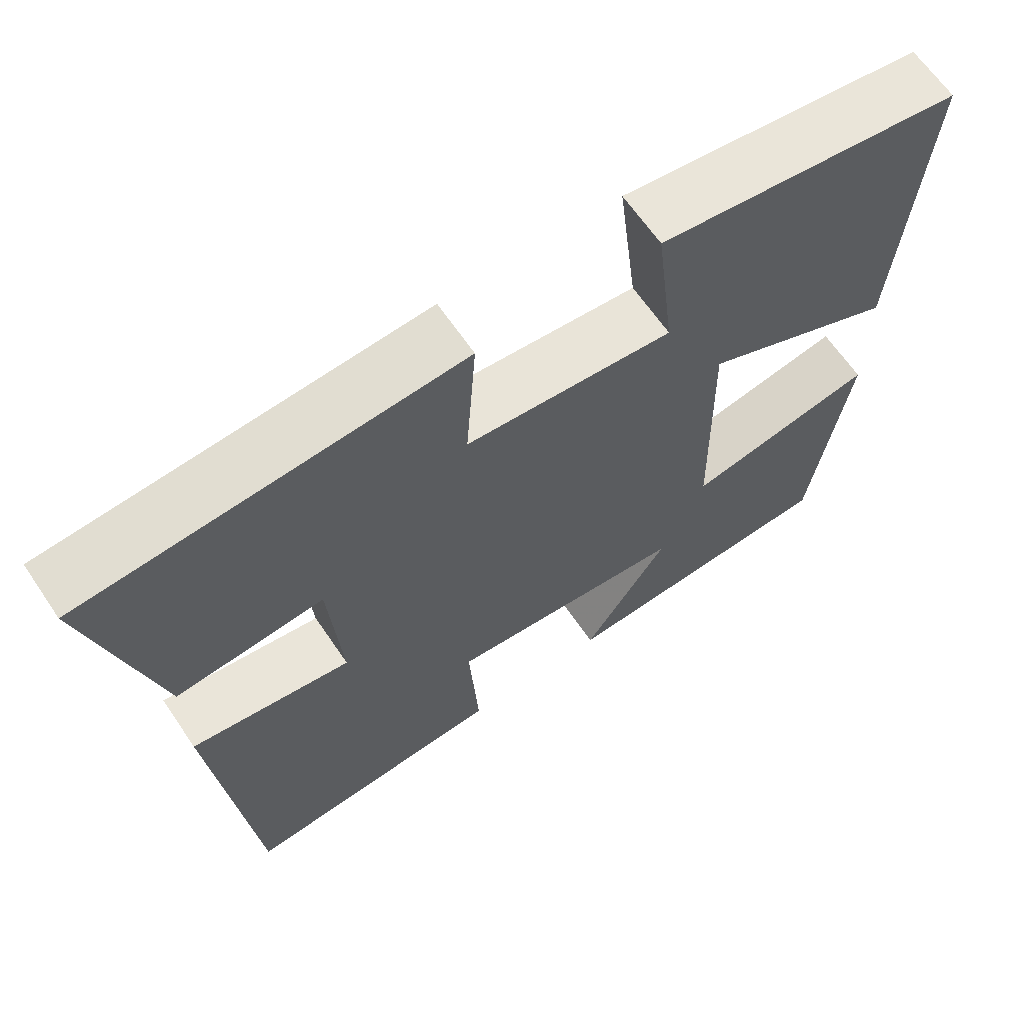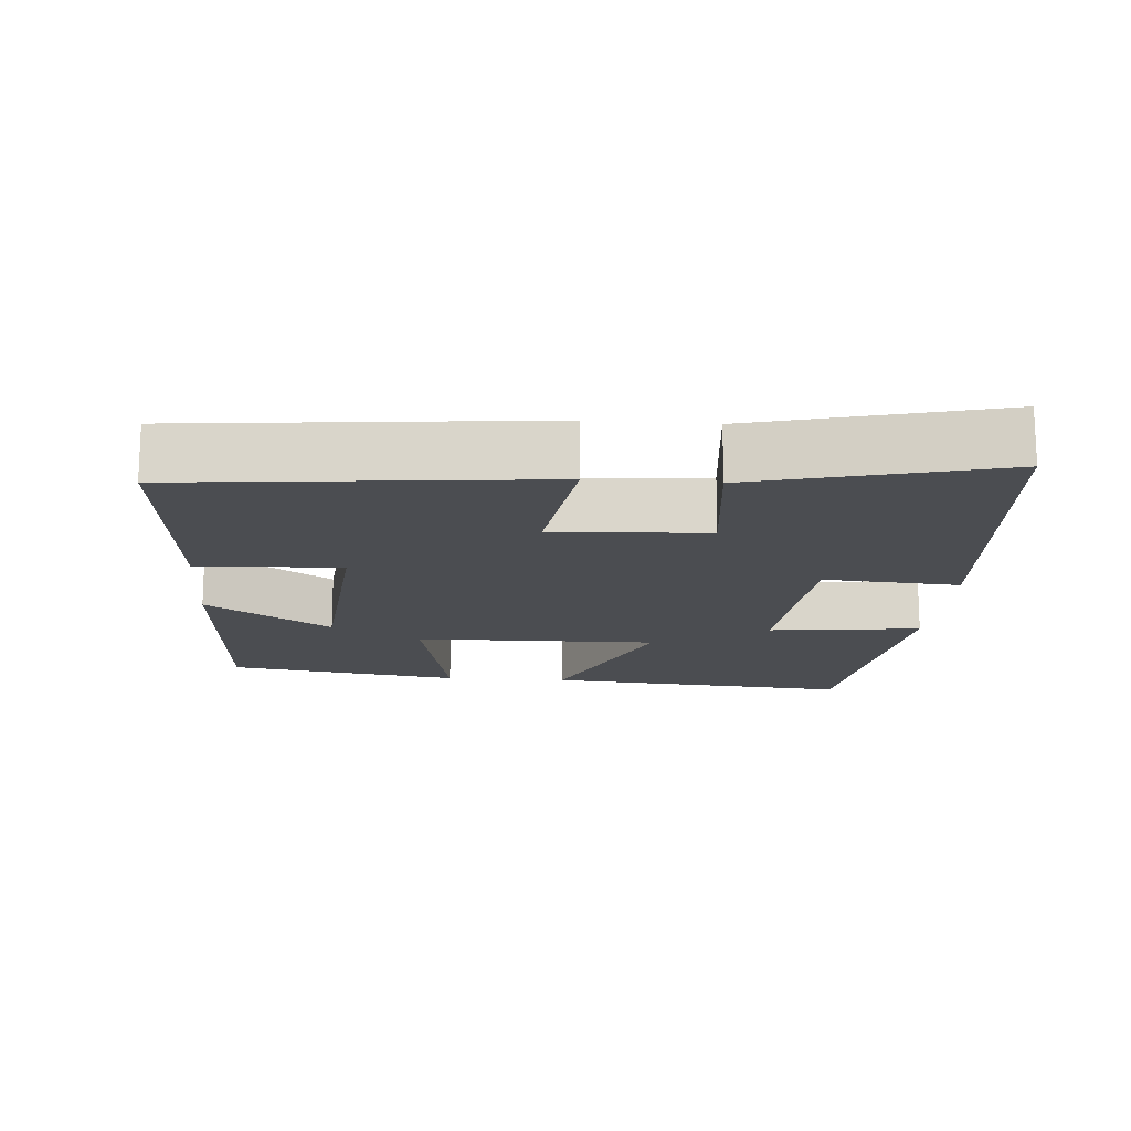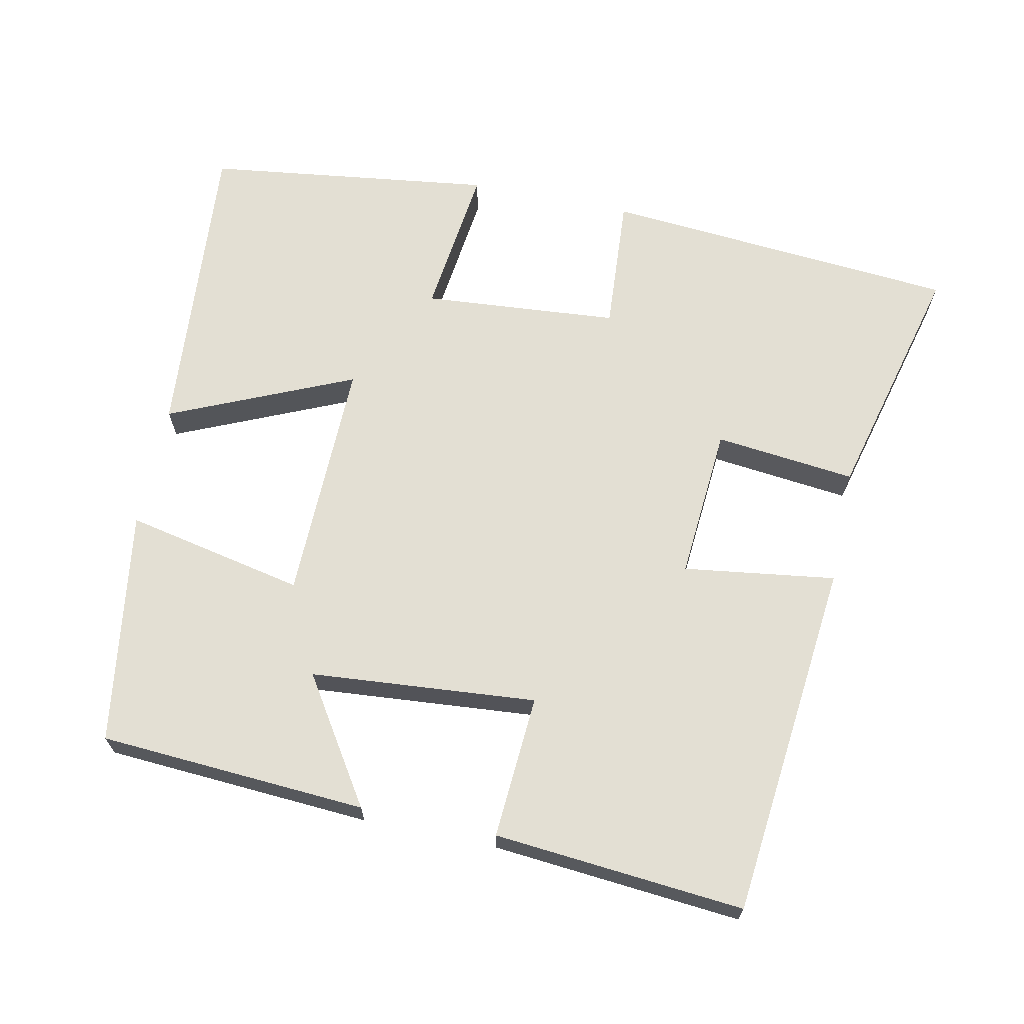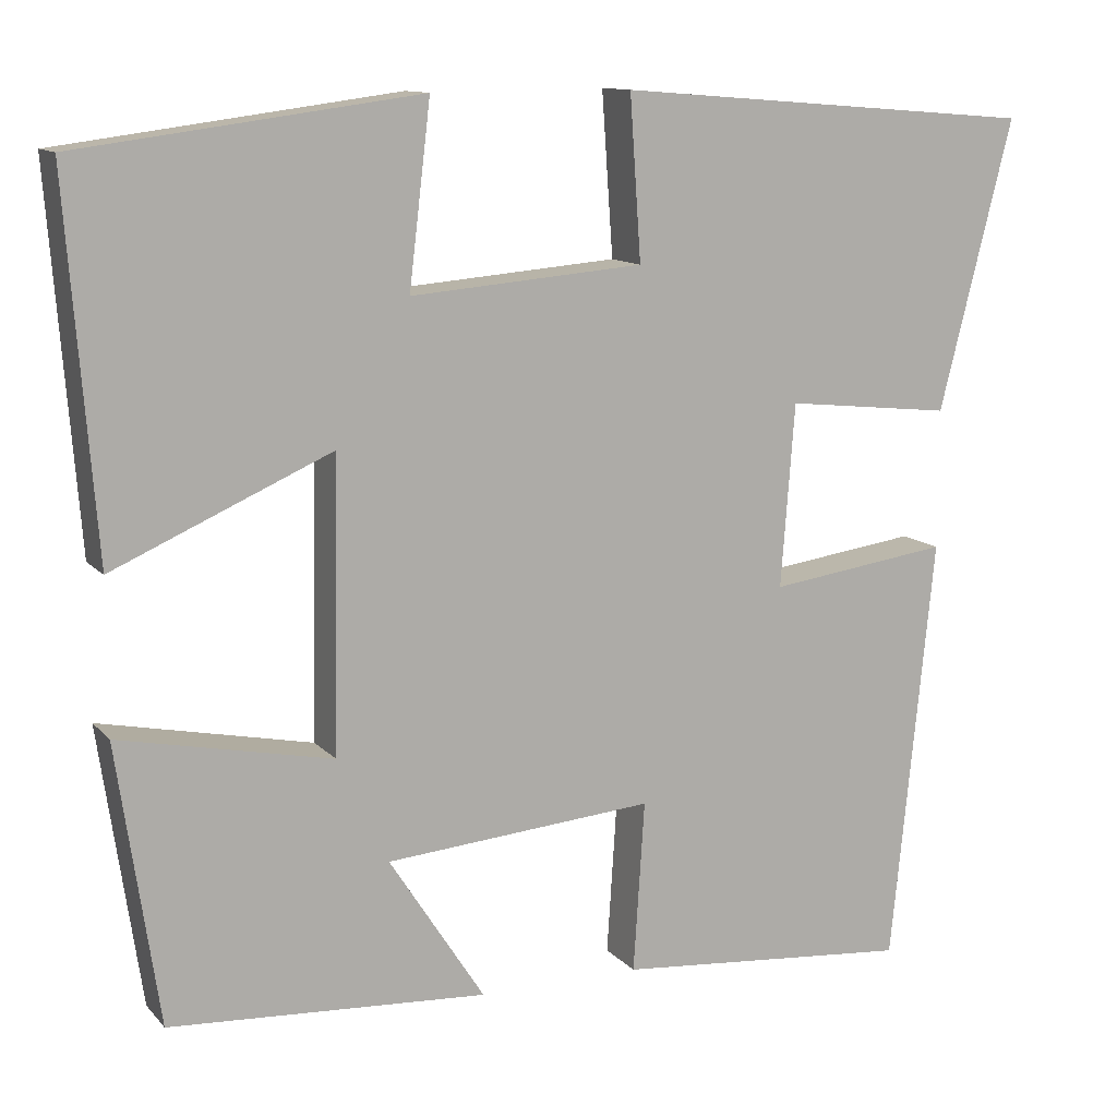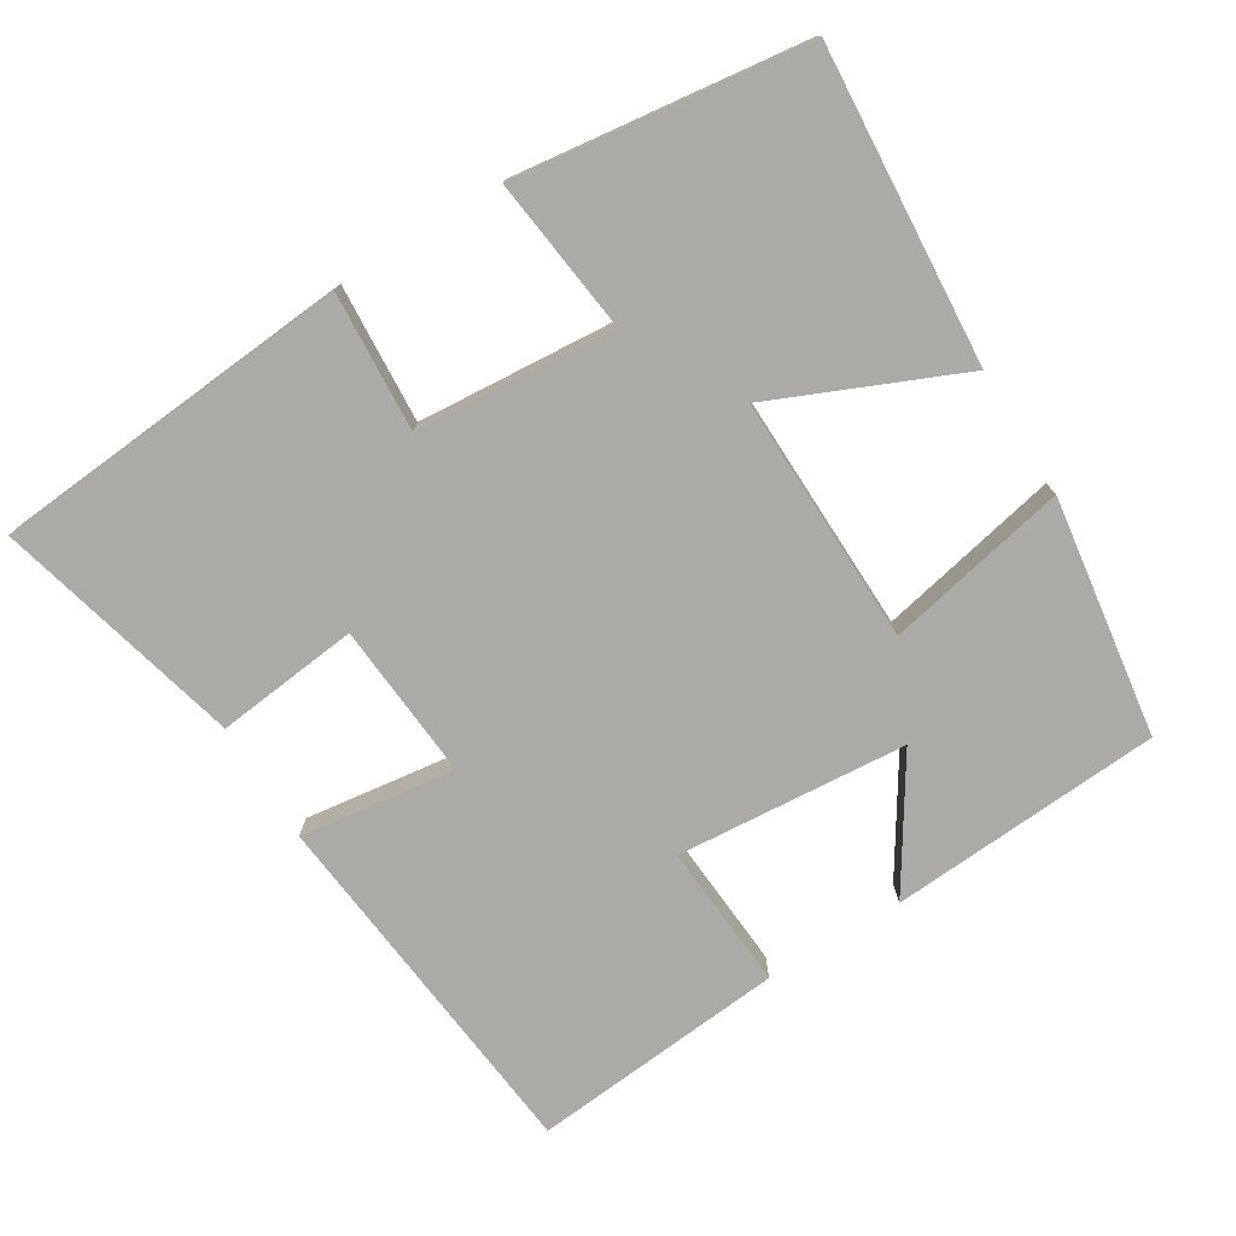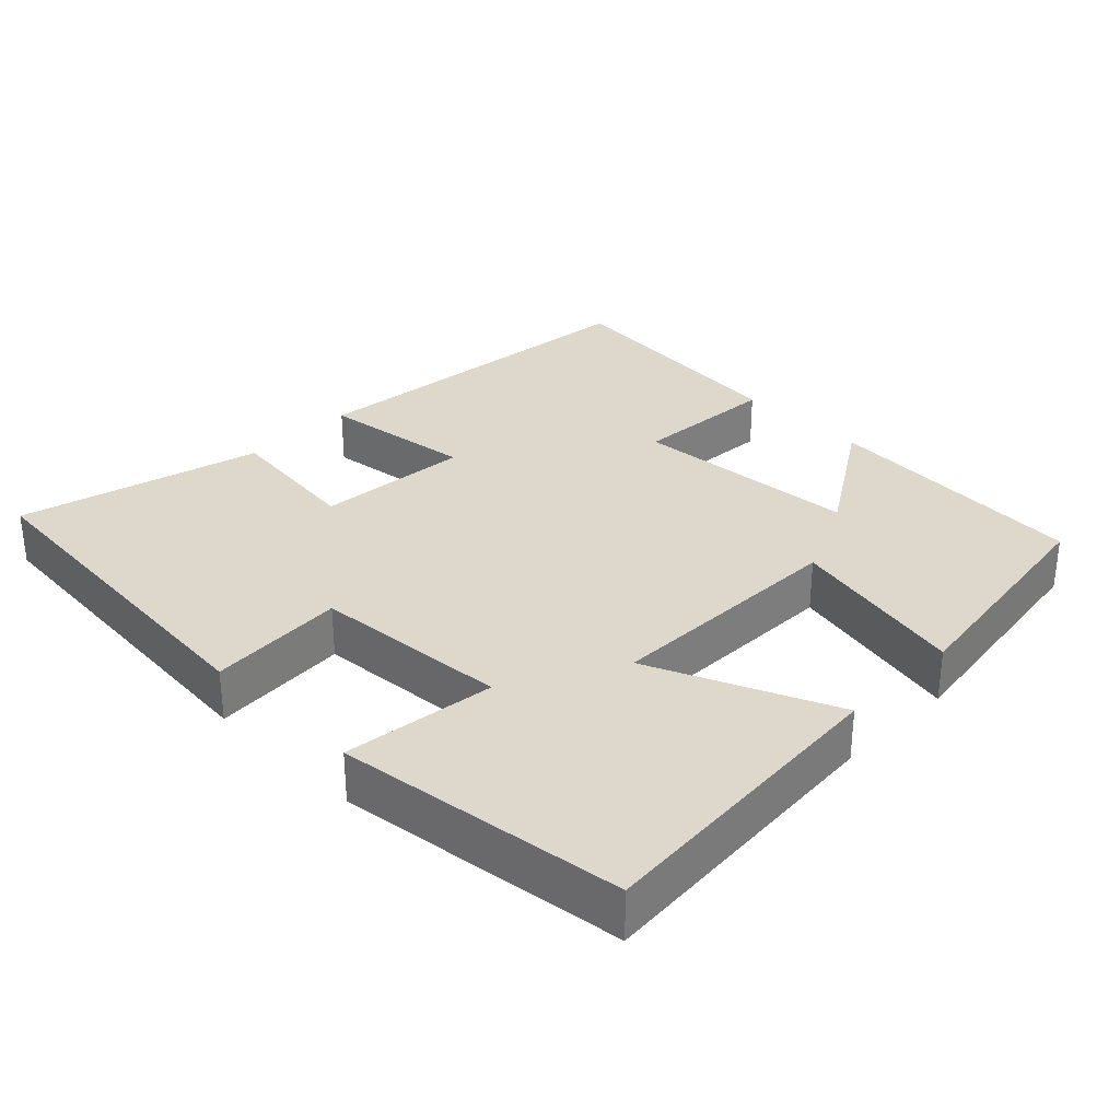
<metadata>
{"format":"obj","ext":"obj","renderer":"f3d","projection":"perspective","resolution":1024,"background":"white","views":[{"elev":64.5,"azim":-34.1,"up":"+Z"},{"elev":-15.9,"azim":-94.5,"up":"+Y"},{"elev":67.1,"azim":-168.2,"up":"+Y"},{"elev":11.9,"azim":155.3,"up":"+Z"},{"elev":-76.1,"azim":31.8,"up":"+Y"},{"elev":31.5,"azim":44.9,"up":"+Y"}]}
</metadata>
<code>
v -0.45 0.07 -0.53
v -0.5 0.07 -0.036
v -0.29 0.07 -0.065
v -0.306 0.07 0.147
v -0.5 0.07 0.126
v -0.585 0.07 0.461
v -0.095 0.07 0.5
v -0.108 0.07 0.312
v 0.162 0.07 0.29
v 0.137 0.07 0.5
v 0.533 0.07 0.448
v 0.5 0.07 0.021
v 0.247 0.07 0.132
v 0.253 0.07 -0.204
v 0.5 0.07 -0.153
v 0.452 0.07 -0.477
v 0.083 0.07 -0.5
v 0.194 0.07 -0.328
v -0.118 0.07 -0.302
v -0.105 0.07 -0.5
v -0.45 0 -0.53
v -0.5 0 -0.036
v -0.29 0 -0.065
v -0.306 0 0.147
v -0.5 0 0.126
v -0.585 0 0.461
v -0.095 0 0.5
v -0.108 0 0.312
v 0.162 0 0.29
v 0.137 0 0.5
v 0.533 0 0.448
v 0.5 0 0.021
v 0.247 0 0.132
v 0.253 0 -0.204
v 0.5 0 -0.153
v 0.452 0 -0.477
v 0.083 0 -0.5
v 0.194 0 -0.328
v -0.118 0 -0.302
v -0.105 0 -0.5
f 19 20 1 2
f 18 19 2 3
f 15 16 17 18
f 14 15 18
f 13 14 18 3
f 10 11 12 13
f 9 10 13
f 8 9 13 3
f 7 8 3 4
f 4 5 6 7
f 22 21 40 39
f 23 22 39 38
f 38 37 36 35
f 38 35 34
f 23 38 34 33
f 33 32 31 30
f 33 30 29
f 23 33 29 28
f 24 23 28 27
f 27 26 25 24
f 1 21 22 2
f 2 22 23 3
f 3 23 24 4
f 4 24 25 5
f 5 25 26 6
f 6 26 27 7
f 7 27 28 8
f 8 28 29 9
f 9 29 30 10
f 10 30 31 11
f 11 31 32 12
f 12 32 33 13
f 13 33 34 14
f 14 34 35 15
f 15 35 36 16
f 16 36 37 17
f 17 37 38 18
f 18 38 39 19
f 19 39 40 20
f 20 40 21 1

</code>
